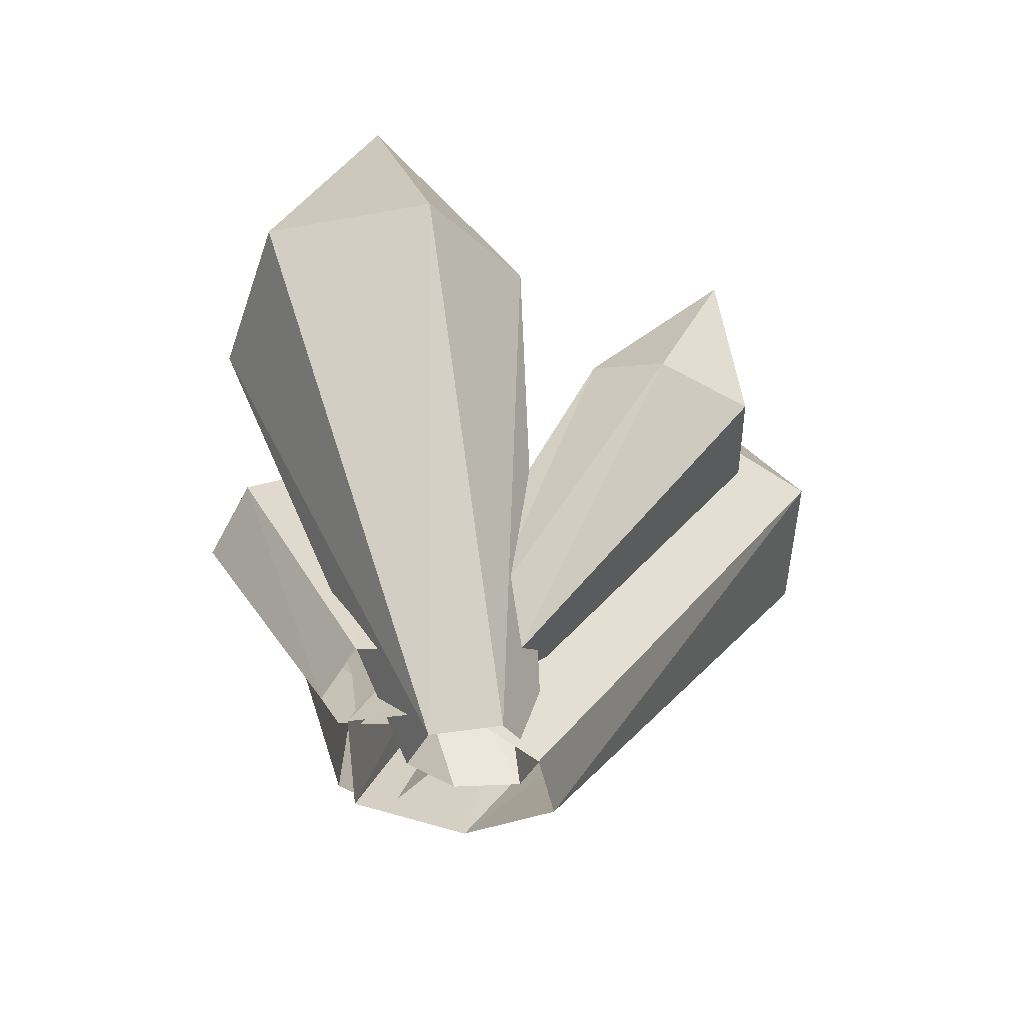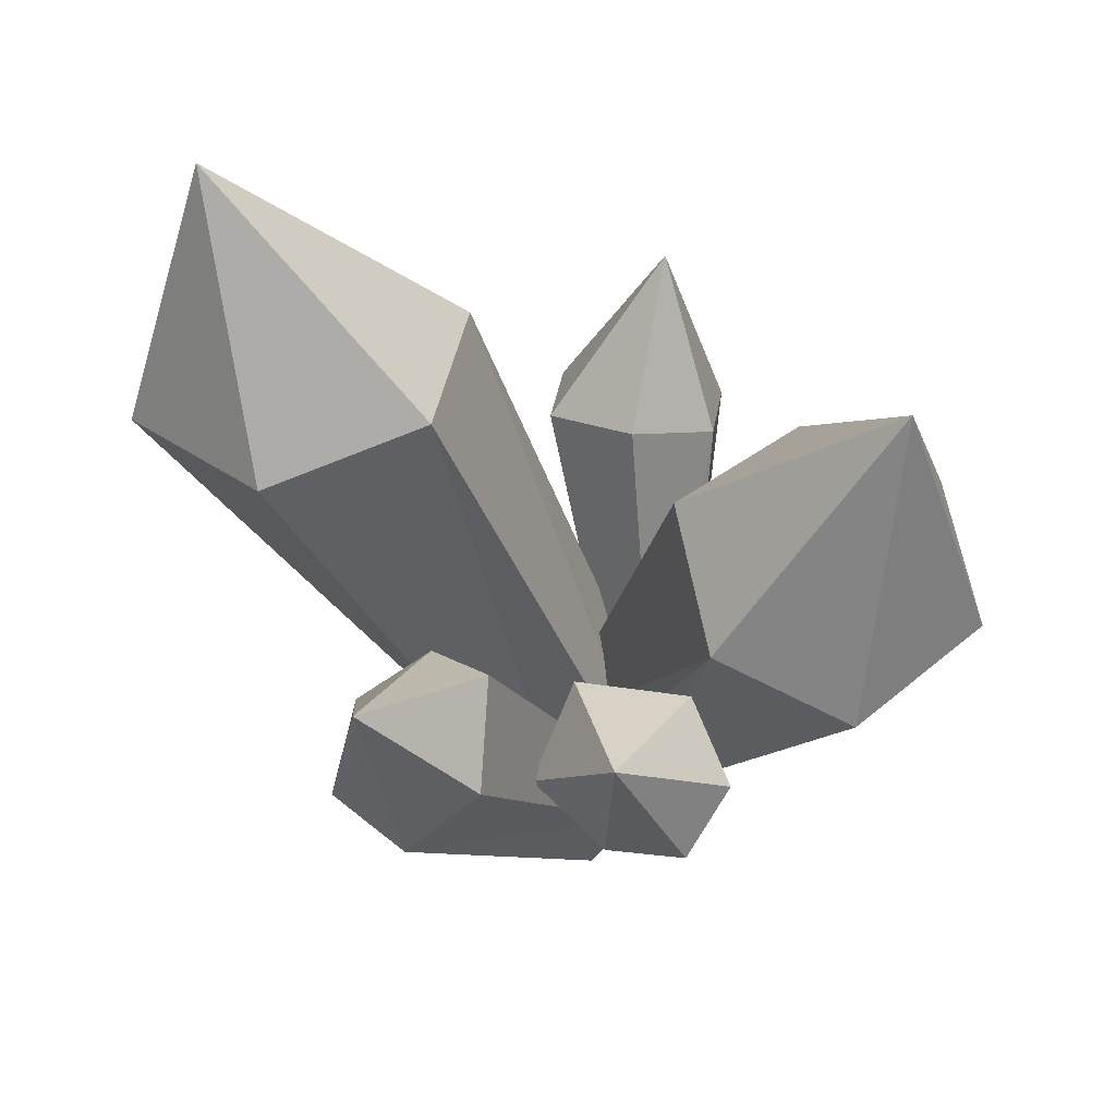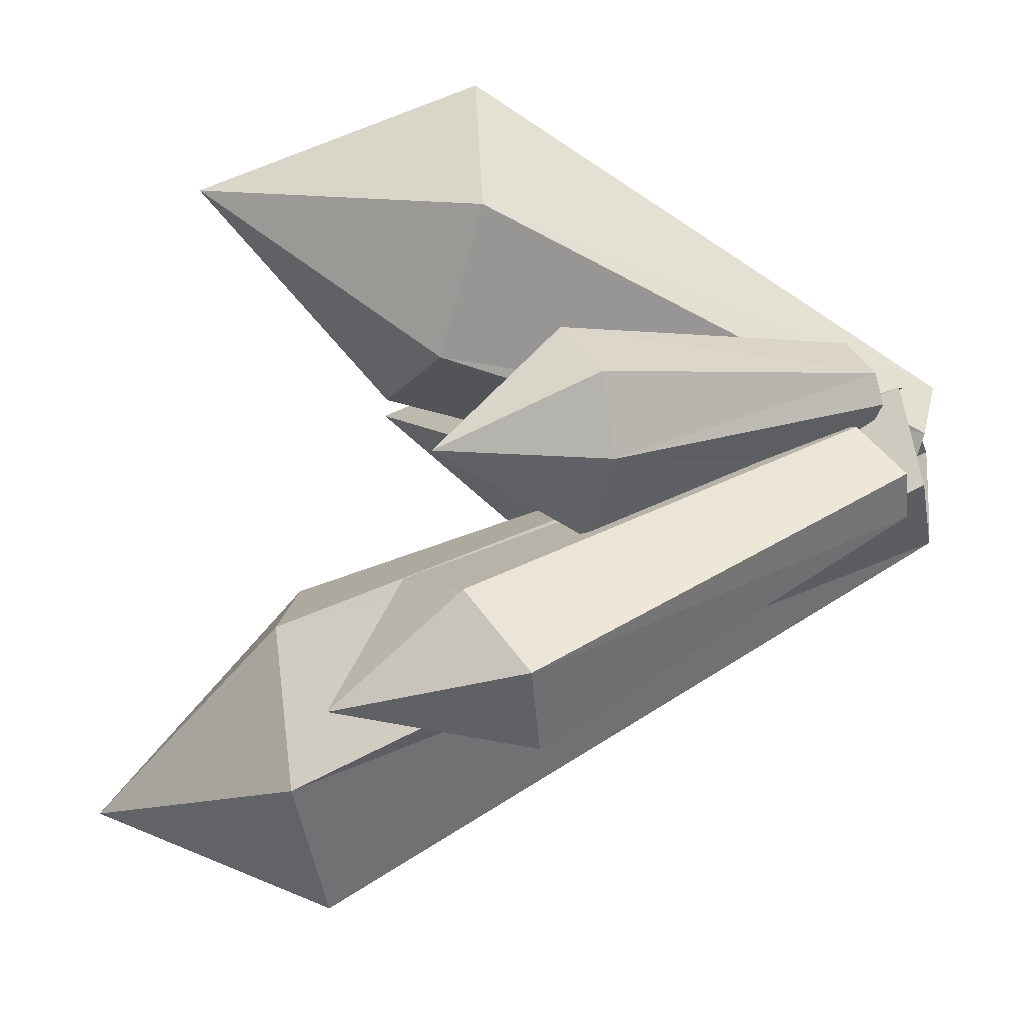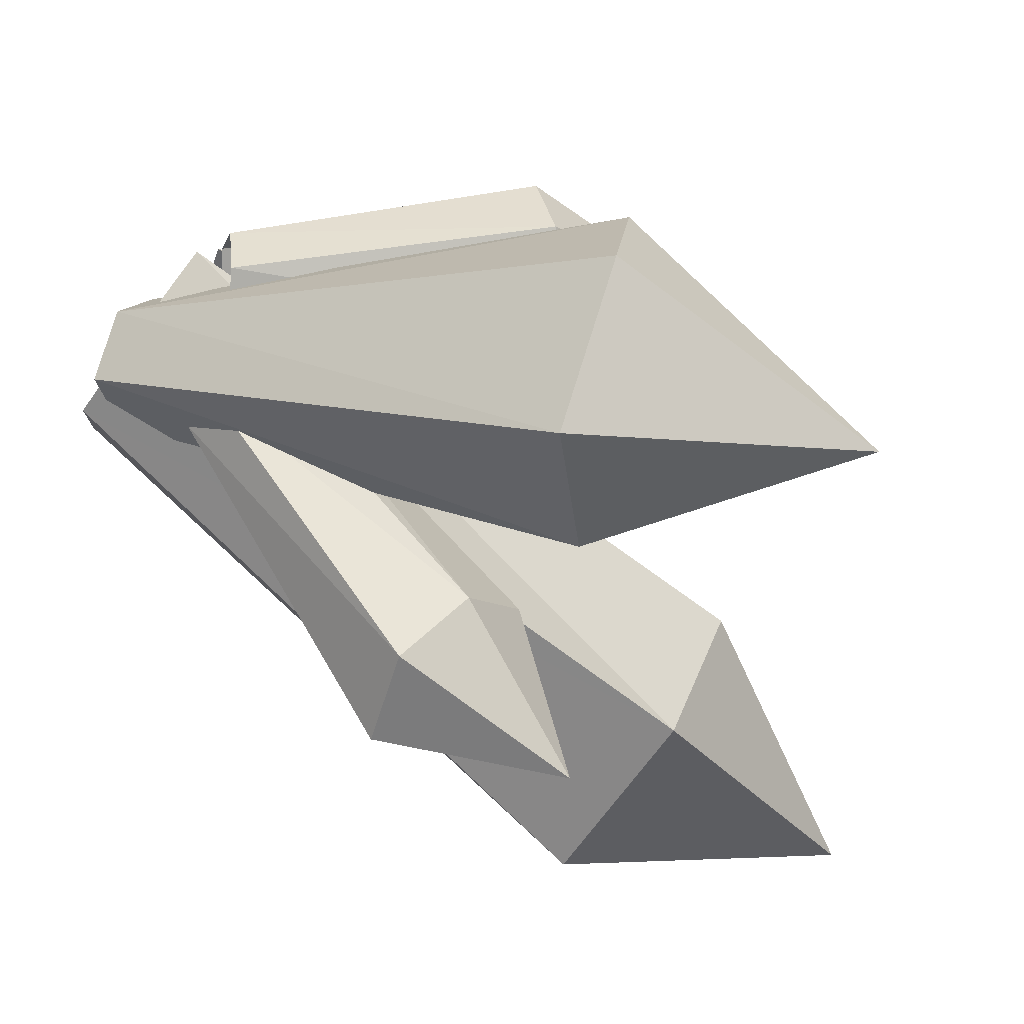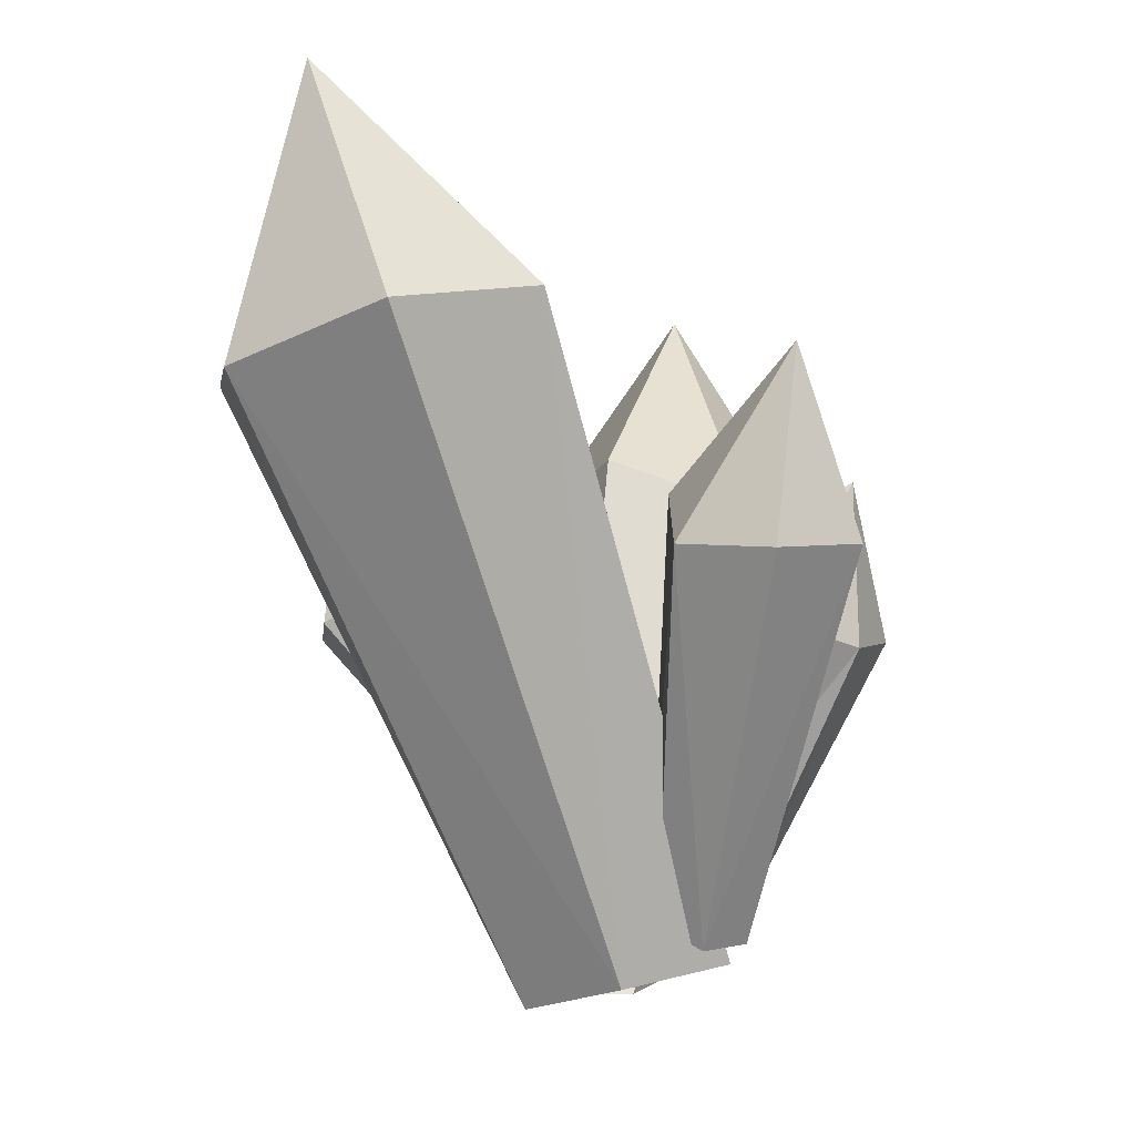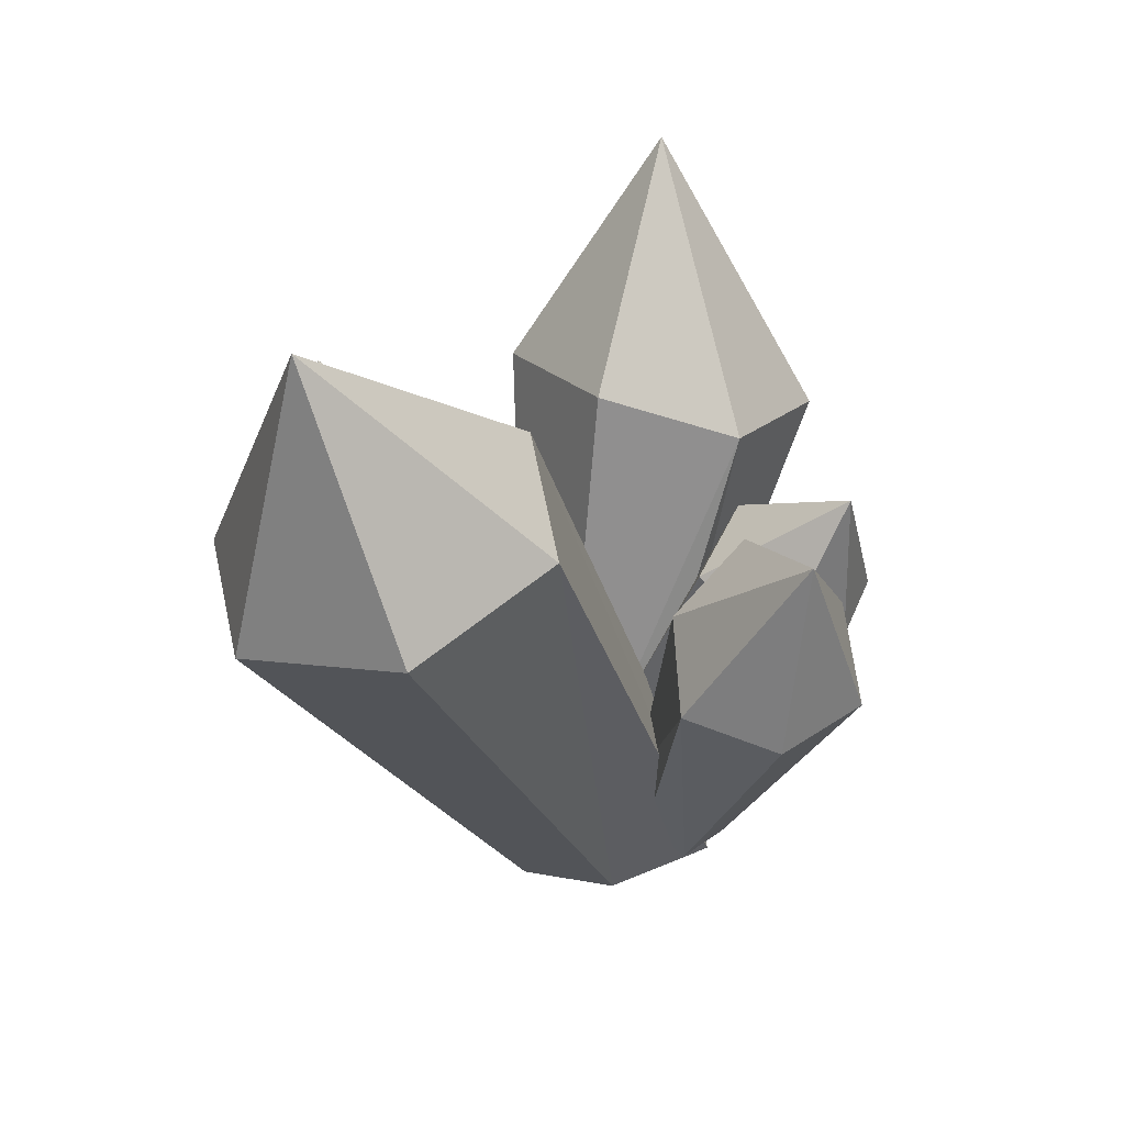
<metadata>
{"format":"obj","ext":"obj","renderer":"f3d","projection":"perspective","resolution":1024,"background":"white","views":[{"elev":-47.2,"azim":10.8,"up":"+Y"},{"elev":59.7,"azim":-100.8,"up":"+Y"},{"elev":-11.3,"azim":-91.9,"up":"+Z"},{"elev":79.6,"azim":107.0,"up":"+Z"},{"elev":-7.5,"azim":-175.2,"up":"+Y"},{"elev":37.7,"azim":-178.8,"up":"+Y"}]}
</metadata>
<code>
o crystal_2_Cylinder.003
v -0.2832 0.7912 0.1164
v 0.1552 -0.2969 -0.1863
v 0.003848 -0.3064 -0.155
v 0.06196 0.9167 0.1002
v 0.2326 -0.3353 -0.05983
v 0.2802 0.8083 0.4567
v 0.1756 -0.3916 0.1256
v 0.12 0.7102 0.7796
v 0.005699 -0.3919 0.1266
v -0.4741 0.6995 0.4182
v -0.07386 -0.3524 -0.003374
v -0.08391 1.364 0.5731
v -0.2791 0.7131 0.7702
v -0.05573 -0.1797 -0.069
v -0.1852 0.5956 -0.1794
v 0.05869 -0.1337 0.001252
v 0.01286 -0.1236 0.1188
v -0.286 0.6177 0.07919
v -0.1574 -0.1574 0.1917
v -0.4898 0.5287 0.1326
v -0.2608 -0.2058 0.09329
v -0.5424 0.4146 -0.1747
v -0.2352 -0.226 0.02577
v -0.3586 0.4638 -0.3142
v -0.533 0.8093 -0.1571
v -0.6109 0.4443 0.003077
v 0.2406 -0.4198 -0.1543
v 0.8949 0.9797 -0.5635
v 0.2367 -0.4172 0.02105
v 0.5203 1.141 -0.2898
v 0.07483 -0.3397 0.1401
v -0.1986 -0.2706 0.07556
v 0.206 1.182 -0.4302
v -0.2361 -0.3144 -0.1626
v 0.1346 1.135 -0.8316
v 0.01039 -0.3714 -0.2507
v 0.8054 0.9482 -0.9284
v 0.4321 1.053 -1.092
v 0.6518 1.648 -0.8445
v -0.1137 0.7312 -0.5022
v -0.1206 -0.1052 0.003271
v -0.04666 -0.1358 -0.08323
v -0.4985 0.7398 -0.4538
v -0.2228 -0.1649 -0.02437
v -0.5395 0.595 -0.6394
v -0.2733 -0.2682 -0.1445
v -0.1749 -0.2845 -0.2244
v -0.1333 0.5929 -0.6906
v -0.0699 -0.2232 -0.196
v -0.4016 1.032 -0.7076
v -0.3549 0.57 -0.7812
v -0.2737 0.8711 -0.393
v 0.434 0.6028 0.2929
v -0.01492 -0.02011 0.06049
v 0.02936 -0.04289 0.1653
v 0.3963 0.7089 0.07679
v 0.05553 -0.06455 -0.01852
v 0.5513 0.6111 -0.09704
v 0.1856 -0.1415 -0.009943
v 0.7473 0.5014 -0.02655
v 0.213 -0.1536 0.1138
v 0.6113 0.4998 0.3596
v 0.1406 -0.1079 0.195
v 0.7466 0.9337 0.2246
v 0.7915 0.4828 0.202
f 1 2 3
f 4 5 2
f 6 7 5
f 8 9 7
f 9 10 11
f 11 1 3
f 1 10 12
f 10 13 12
f 13 8 12
f 8 6 12
f 6 4 12
f 4 1 12
f 14 15 16
f 15 17 16
f 18 19 17
f 20 21 19
f 21 22 23
f 22 14 23
f 24 22 25
f 22 26 25
f 26 20 25
f 20 18 25
f 18 15 25
f 15 24 25
f 27 28 29
f 29 30 31
f 30 32 31
f 33 34 32
f 35 36 34
f 36 37 27
f 37 38 39
f 38 35 39
f 35 33 39
f 33 30 39
f 30 28 39
f 28 37 39
f 40 41 42
f 41 43 44
f 44 45 46
f 45 47 46
f 47 48 49
f 48 42 49
f 40 48 50
f 48 51 50
f 51 45 50
f 45 43 50
f 43 52 50
f 52 40 50
f 53 54 55
f 56 57 54
f 58 59 57
f 60 61 59
f 61 62 63
f 63 53 55
f 53 62 64
f 62 65 64
f 65 60 64
f 60 58 64
f 58 56 64
f 56 53 64
f 1 4 2
f 4 6 5
f 6 8 7
f 8 13 9
f 9 13 10
f 11 10 1
f 14 24 15
f 15 18 17
f 18 20 19
f 20 26 21
f 21 26 22
f 22 24 14
f 27 37 28
f 29 28 30
f 30 33 32
f 33 35 34
f 35 38 36
f 36 38 37
f 40 52 41
f 41 52 43
f 44 43 45
f 45 51 47
f 47 51 48
f 48 40 42
f 53 56 54
f 56 58 57
f 58 60 59
f 60 65 61
f 61 65 62
f 63 62 53

</code>
